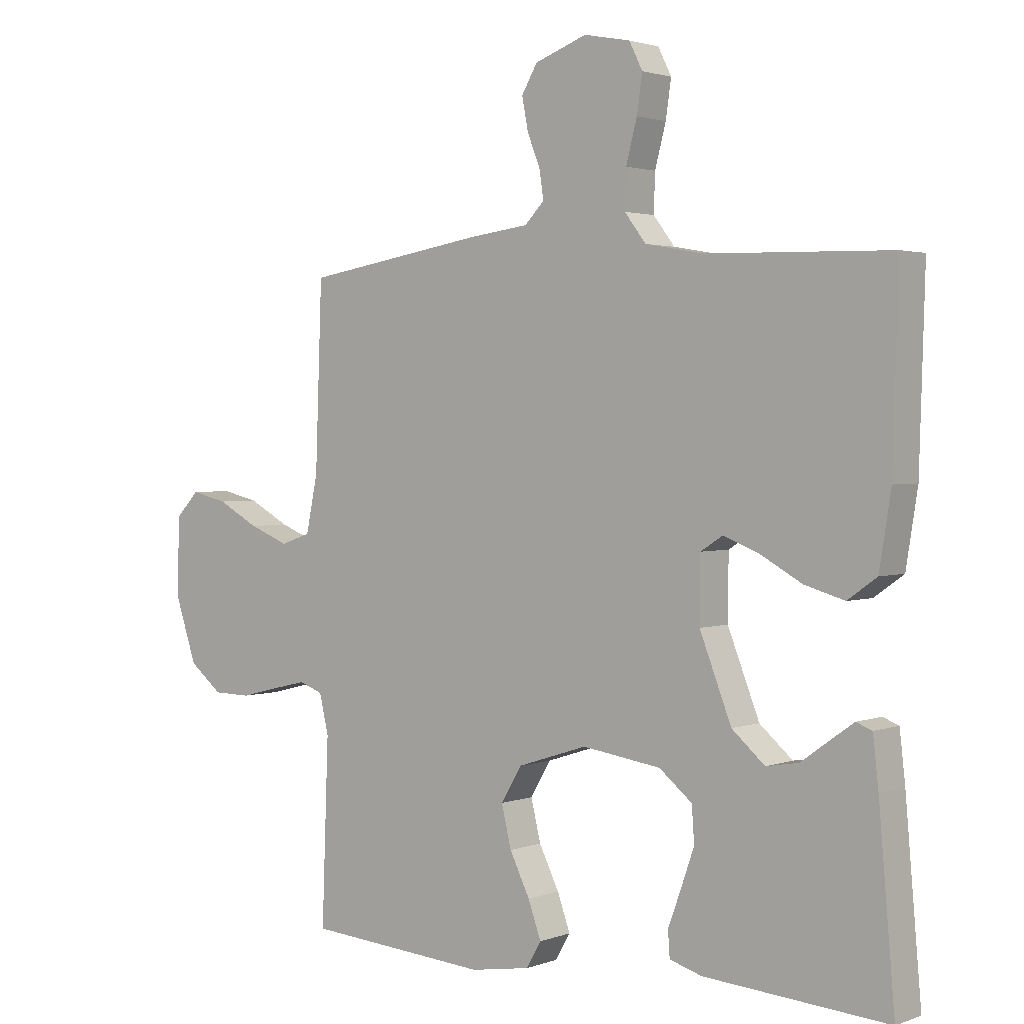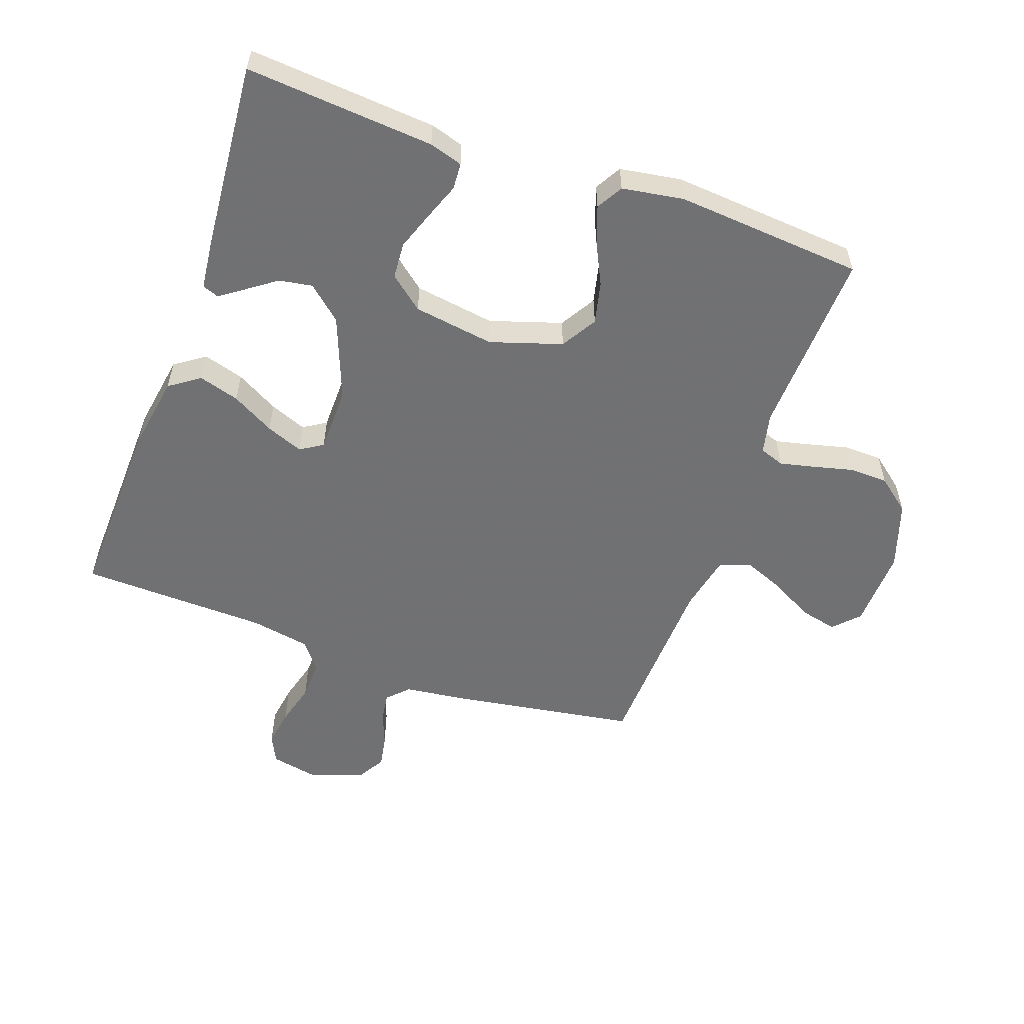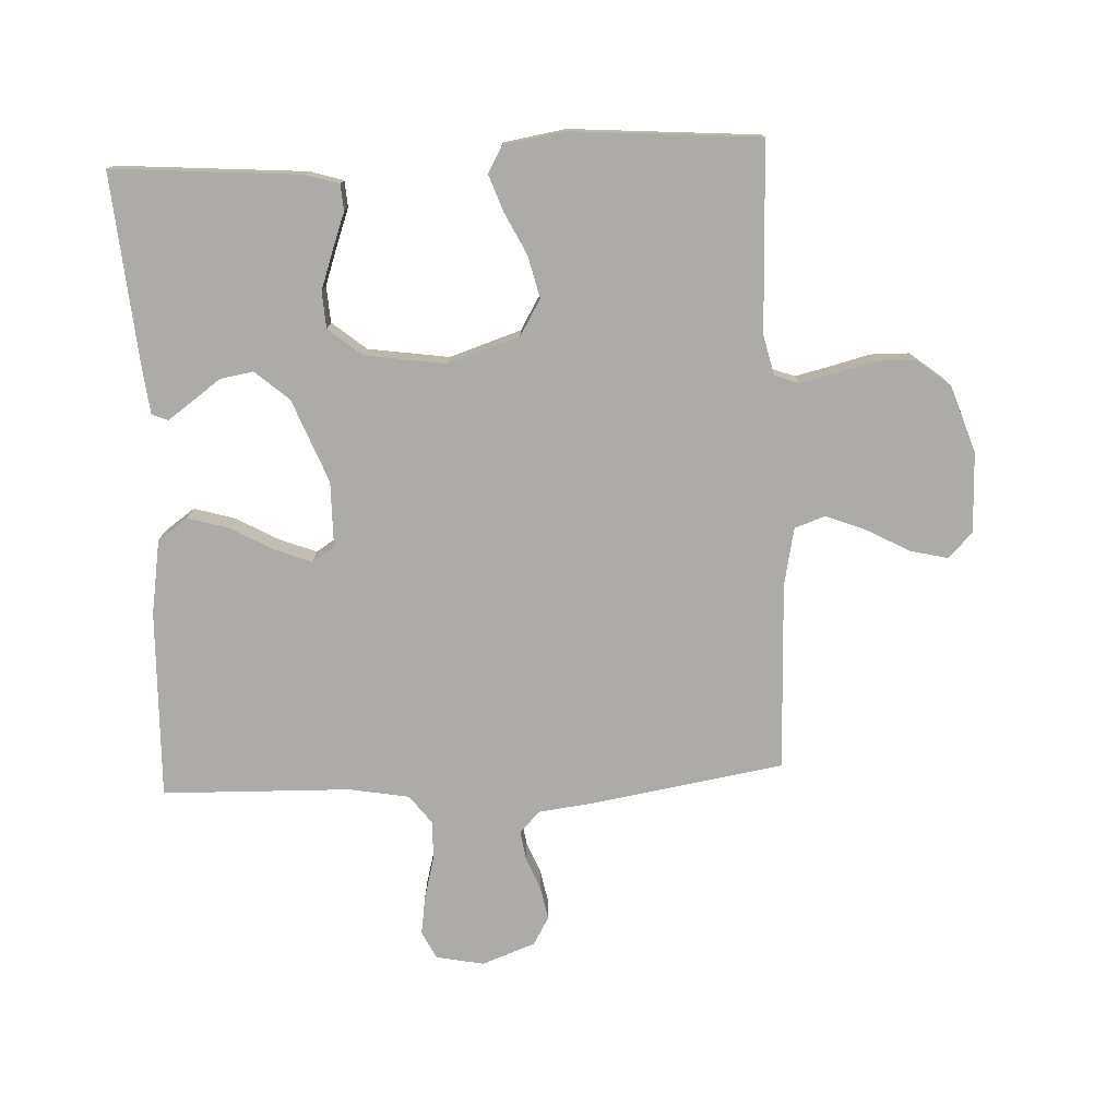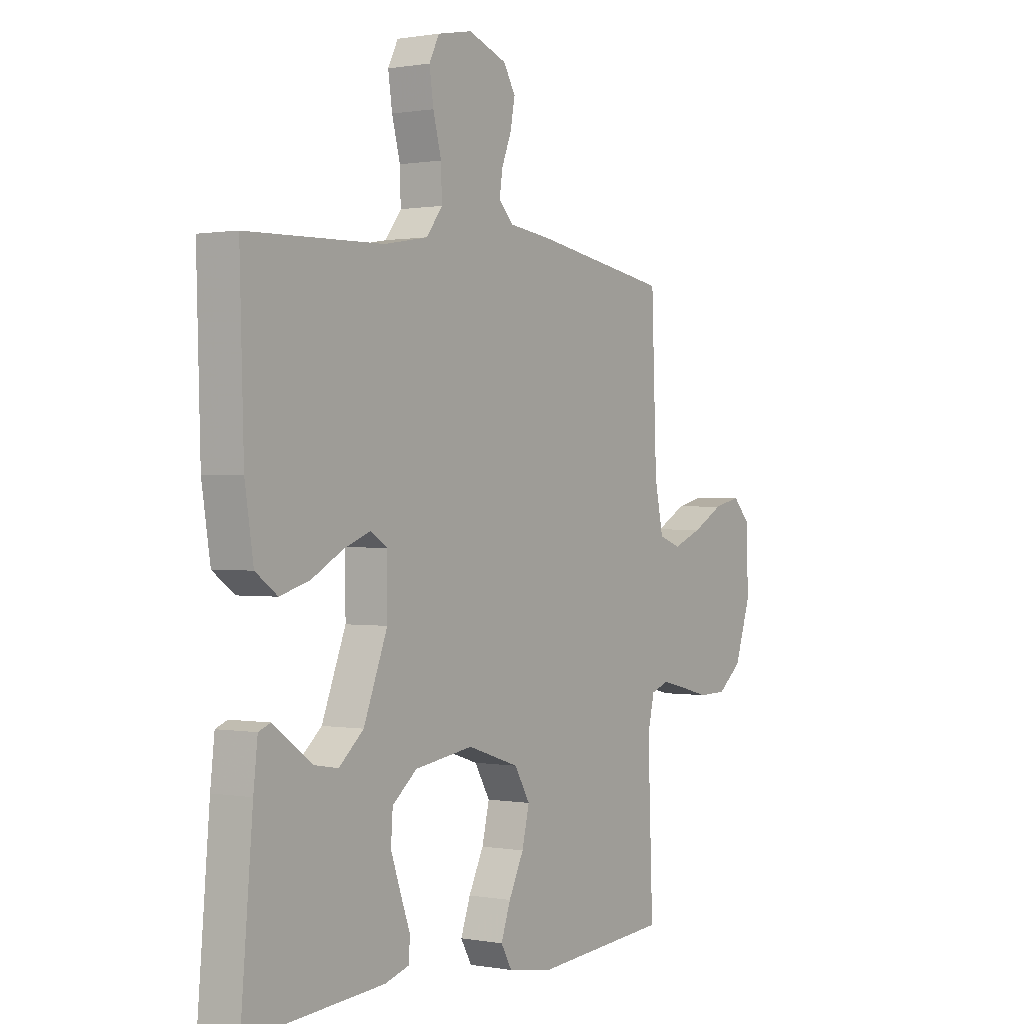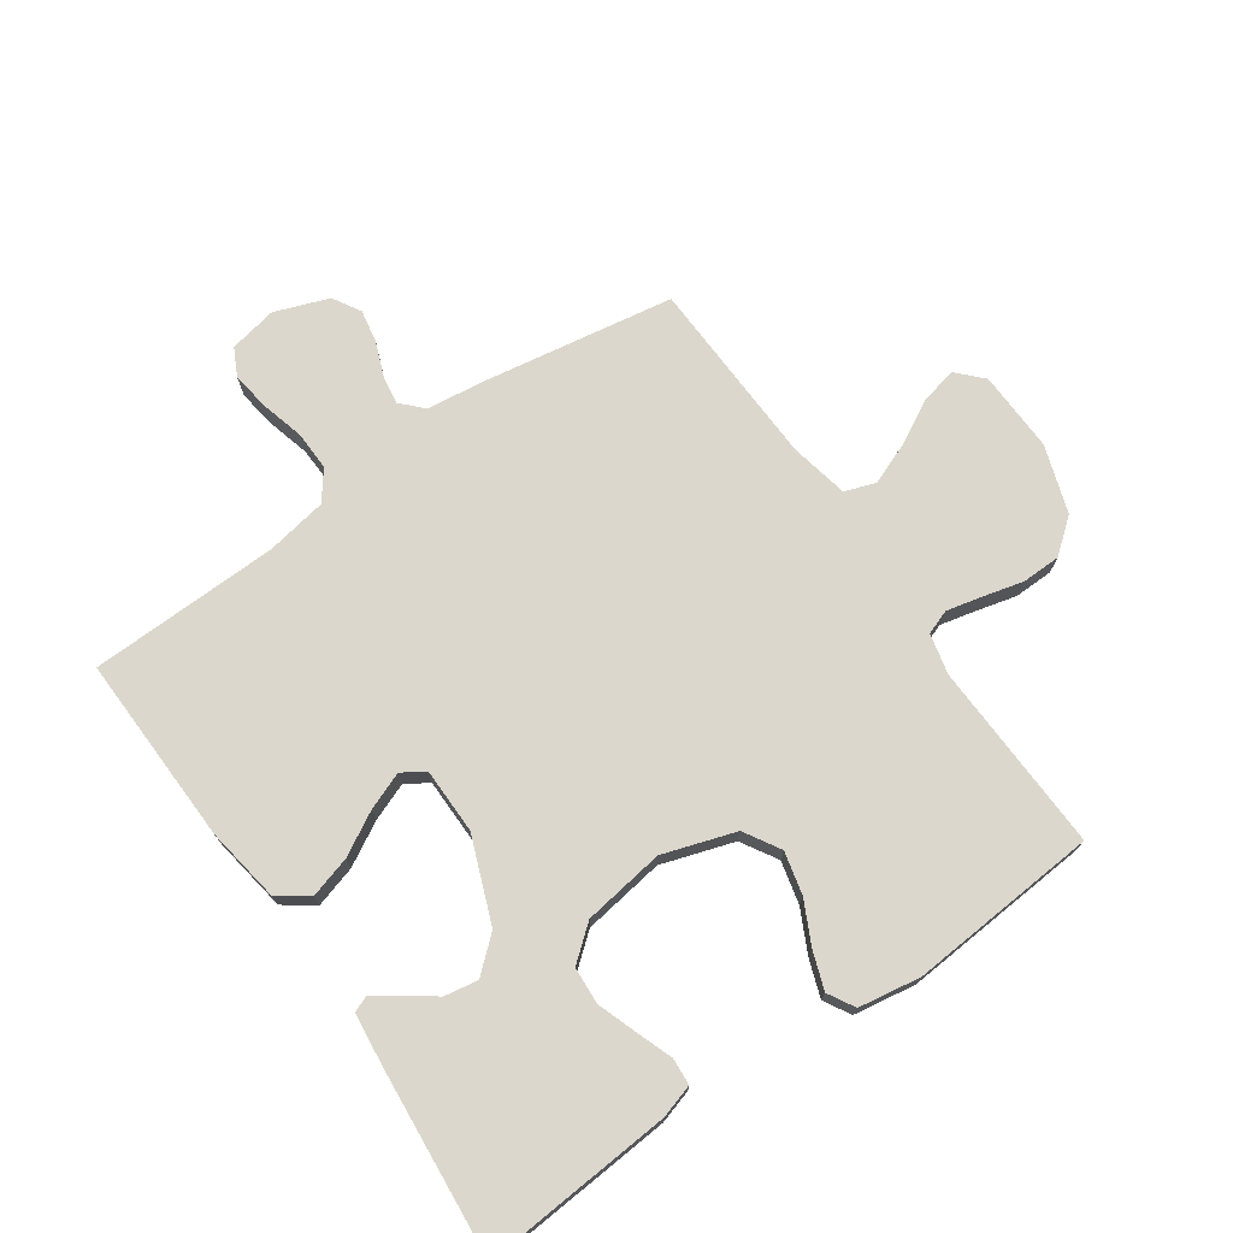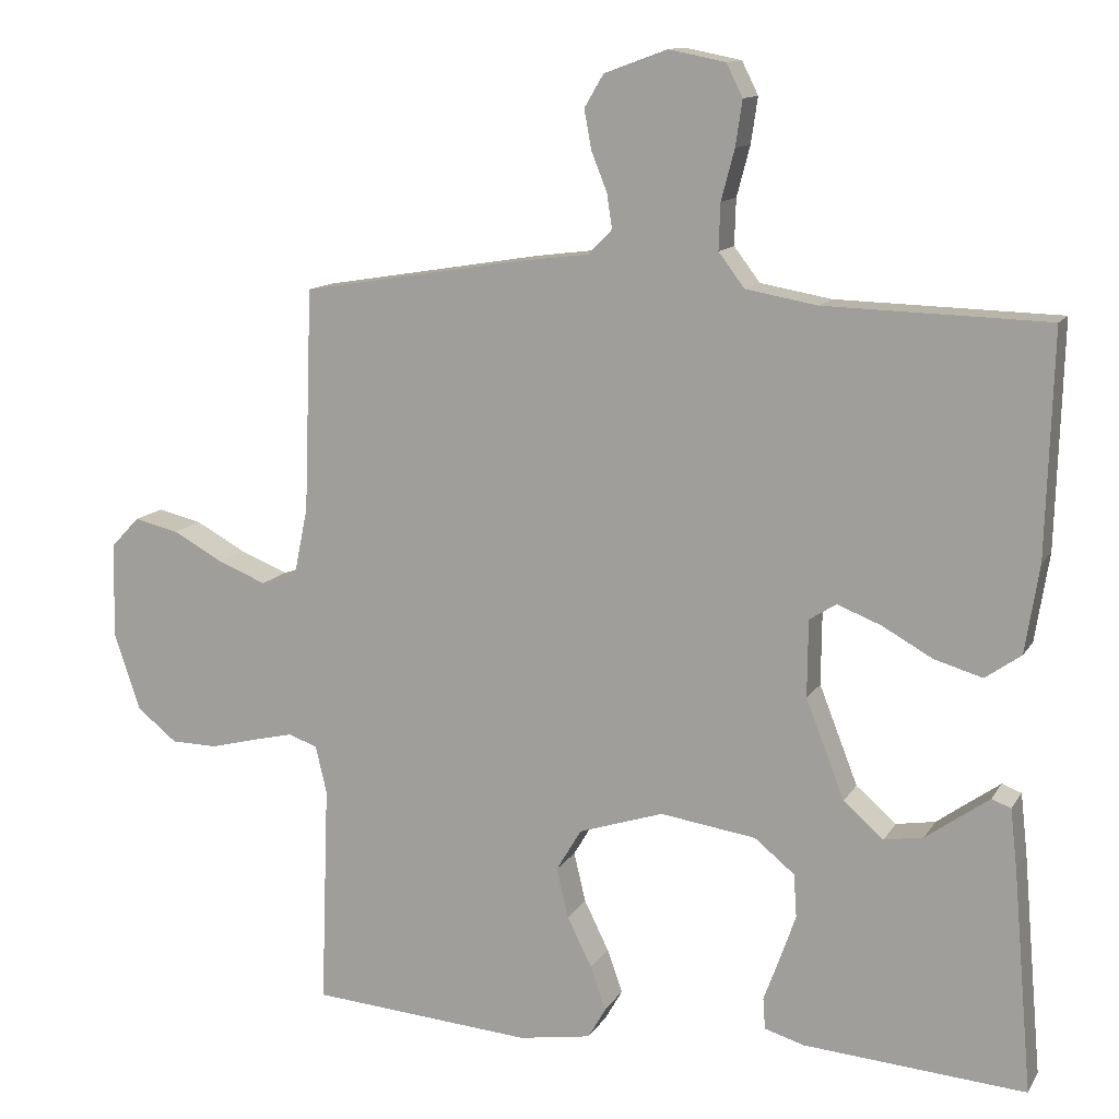
<metadata>
{"format":"obj","ext":"obj","renderer":"f3d","projection":"perspective","resolution":1024,"background":"white","views":[{"elev":2.1,"azim":38.1,"up":"+Z"},{"elev":-55.3,"azim":160.2,"up":"+Y"},{"elev":-76.4,"azim":-177.3,"up":"+Y"},{"elev":0.5,"azim":123.7,"up":"+Z"},{"elev":73.0,"azim":145.2,"up":"+Y"},{"elev":12.4,"azim":20.0,"up":"+Z"}]}
</metadata>
<code>
v -0.5 0.07 0.5
v -0.2 0.07 0.549
v -0.105 0.07 0.561
v -0.073 0.07 0.594
v -0.08 0.07 0.64
v -0.101 0.07 0.693
v -0.111 0.07 0.746
v -0.085 0.07 0.79
v 0 0.07 0.821
v 0.076 0.07 0.806
v 0.098 0.07 0.762
v 0.089 0.07 0.701
v 0.071 0.07 0.633
v 0.069 0.07 0.571
v 0.104 0.07 0.525
v 0.2 0.07 0.508
v 0.5 0.07 0.5
v 0.491 0.07 0.2
v 0.472 0.07 0.081
v 0.424 0.07 0.047
v 0.359 0.07 0.066
v 0.291 0.07 0.104
v 0.232 0.07 0.127
v 0.196 0.07 0.104
v 0.195 0.07 0
v 0.247 0.07 -0.133
v 0.301 0.07 -0.18
v 0.354 0.07 -0.171
v 0.401 0.07 -0.137
v 0.439 0.07 -0.11
v 0.465 0.07 -0.12
v 0.474 0.07 -0.2
v 0.5 0.07 -0.5
v 0.2 0.07 -0.477
v 0.147 0.07 -0.461
v 0.144 0.07 -0.419
v 0.165 0.07 -0.362
v 0.187 0.07 -0.299
v 0.183 0.07 -0.241
v 0.129 0.07 -0.197
v 0 0.07 -0.178
v -0.114 0.07 -0.215
v -0.148 0.07 -0.272
v -0.132 0.07 -0.339
v -0.099 0.07 -0.406
v -0.078 0.07 -0.465
v -0.102 0.07 -0.507
v -0.2 0.07 -0.523
v -0.5 0.07 -0.5
v -0.489 0.07 -0.2
v -0.504 0.07 -0.136
v -0.543 0.07 -0.122
v -0.599 0.07 -0.135
v -0.662 0.07 -0.151
v -0.724 0.07 -0.15
v -0.778 0.07 -0.107
v -0.814 0.07 0
v -0.81 0.07 0.128
v -0.772 0.07 0.168
v -0.712 0.07 0.154
v -0.644 0.07 0.117
v -0.579 0.07 0.091
v -0.53 0.07 0.108
v -0.511 0.07 0.2
v -0.5 0 0.5
v -0.2 0 0.549
v -0.105 0 0.561
v -0.073 0 0.594
v -0.08 0 0.64
v -0.101 0 0.693
v -0.111 0 0.746
v -0.085 0 0.79
v 0 0 0.821
v 0.076 0 0.806
v 0.098 0 0.762
v 0.089 0 0.701
v 0.071 0 0.633
v 0.069 0 0.571
v 0.104 0 0.525
v 0.2 0 0.508
v 0.5 0 0.5
v 0.491 0 0.2
v 0.472 0 0.081
v 0.424 0 0.047
v 0.359 0 0.066
v 0.291 0 0.104
v 0.232 0 0.127
v 0.196 0 0.104
v 0.195 0 0
v 0.247 0 -0.133
v 0.301 0 -0.18
v 0.354 0 -0.171
v 0.401 0 -0.137
v 0.439 0 -0.11
v 0.465 0 -0.12
v 0.474 0 -0.2
v 0.5 0 -0.5
v 0.2 0 -0.477
v 0.147 0 -0.461
v 0.144 0 -0.419
v 0.165 0 -0.362
v 0.187 0 -0.299
v 0.183 0 -0.241
v 0.129 0 -0.197
v 0 0 -0.178
v -0.114 0 -0.215
v -0.148 0 -0.272
v -0.132 0 -0.339
v -0.099 0 -0.406
v -0.078 0 -0.465
v -0.102 0 -0.507
v -0.2 0 -0.523
v -0.5 0 -0.5
v -0.489 0 -0.2
v -0.504 0 -0.136
v -0.543 0 -0.122
v -0.599 0 -0.135
v -0.662 0 -0.151
v -0.724 0 -0.15
v -0.778 0 -0.107
v -0.814 0 0
v -0.81 0 0.128
v -0.772 0 0.168
v -0.712 0 0.154
v -0.644 0 0.117
v -0.579 0 0.091
v -0.53 0 0.108
v -0.511 0 0.2
f 59 60 61
f 58 59 61
f 57 58 61
f 56 57 61
f 55 56 61
f 54 55 61
f 53 54 61
f 52 53 61 62
f 51 52 62 63
f 48 49 50
f 47 48 50
f 46 47 50
f 45 46 50
f 44 45 50
f 51 63 64
f 50 51 64
f 44 50 64
f 43 44 64
f 35 36 37
f 34 35 37
f 33 34 37
f 32 33 37
f 31 32 37
f 30 31 37
f 29 30 37
f 28 29 37
f 27 28 37 38
f 26 27 38 39
f 20 21 22
f 19 20 22
f 18 19 22
f 17 18 22
f 16 17 22
f 15 16 22 23
f 14 15 23 24
f 11 12 13
f 10 11 13
f 9 10 13
f 8 9 13
f 7 8 13
f 6 7 13
f 5 6 13
f 4 5 13 14
f 14 24 25
f 4 14 25
f 3 4 25
f 1 2 3
f 64 1 3
f 43 64 3
f 42 43 3
f 26 39 40
f 25 26 40 41
f 3 25 41 42
f 125 124 123
f 125 123 122
f 125 122 121
f 125 121 120
f 125 120 119
f 125 119 118
f 125 118 117
f 126 125 117 116
f 127 126 116 115
f 114 113 112
f 114 112 111
f 114 111 110
f 114 110 109
f 114 109 108
f 128 127 115
f 128 115 114
f 128 114 108
f 128 108 107
f 101 100 99
f 101 99 98
f 101 98 97
f 101 97 96
f 101 96 95
f 101 95 94
f 101 94 93
f 101 93 92
f 102 101 92 91
f 103 102 91 90
f 86 85 84
f 86 84 83
f 86 83 82
f 86 82 81
f 86 81 80
f 87 86 80 79
f 88 87 79 78
f 77 76 75
f 77 75 74
f 77 74 73
f 77 73 72
f 77 72 71
f 77 71 70
f 77 70 69
f 78 77 69 68
f 89 88 78
f 89 78 68
f 89 68 67
f 67 66 65
f 67 65 128
f 67 128 107
f 67 107 106
f 104 103 90
f 105 104 90 89
f 106 105 89 67
f 1 65 66 2
f 2 66 67 3
f 3 67 68 4
f 4 68 69 5
f 5 69 70 6
f 6 70 71 7
f 7 71 72 8
f 8 72 73 9
f 9 73 74 10
f 10 74 75 11
f 11 75 76 12
f 12 76 77 13
f 13 77 78 14
f 14 78 79 15
f 15 79 80 16
f 16 80 81 17
f 17 81 82 18
f 18 82 83 19
f 19 83 84 20
f 20 84 85 21
f 21 85 86 22
f 22 86 87 23
f 23 87 88 24
f 24 88 89 25
f 25 89 90 26
f 26 90 91 27
f 27 91 92 28
f 28 92 93 29
f 29 93 94 30
f 30 94 95 31
f 31 95 96 32
f 32 96 97 33
f 33 97 98 34
f 34 98 99 35
f 35 99 100 36
f 36 100 101 37
f 37 101 102 38
f 38 102 103 39
f 39 103 104 40
f 40 104 105 41
f 41 105 106 42
f 42 106 107 43
f 43 107 108 44
f 44 108 109 45
f 45 109 110 46
f 46 110 111 47
f 47 111 112 48
f 48 112 113 49
f 49 113 114 50
f 50 114 115 51
f 51 115 116 52
f 52 116 117 53
f 53 117 118 54
f 54 118 119 55
f 55 119 120 56
f 56 120 121 57
f 57 121 122 58
f 58 122 123 59
f 59 123 124 60
f 60 124 125 61
f 61 125 126 62
f 62 126 127 63
f 63 127 128 64
f 64 128 65 1

</code>
